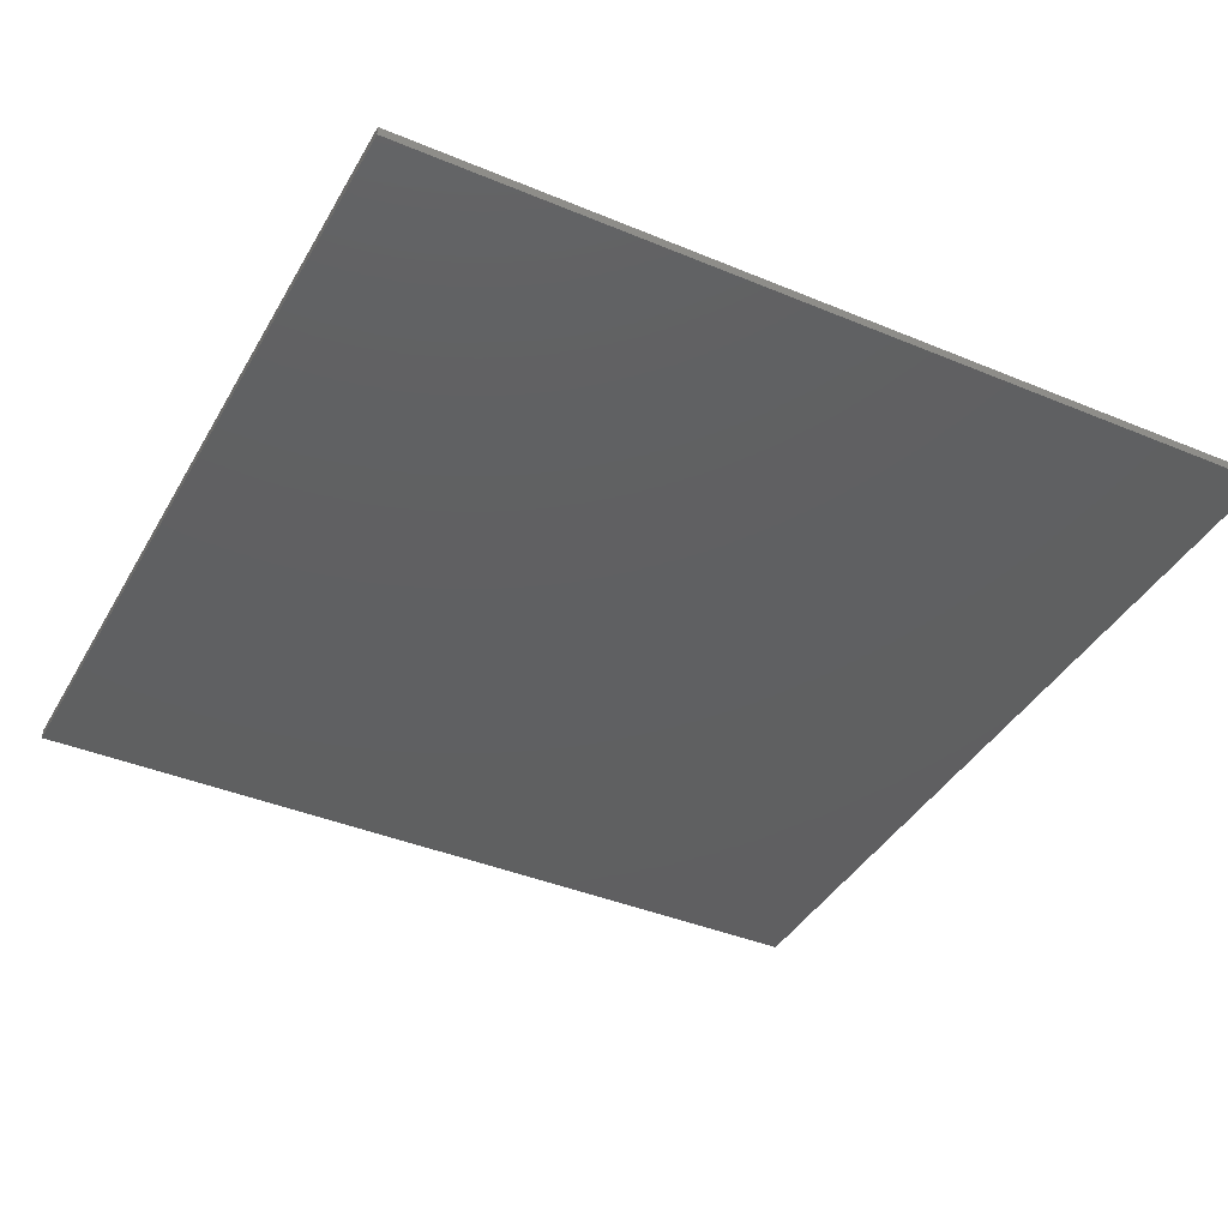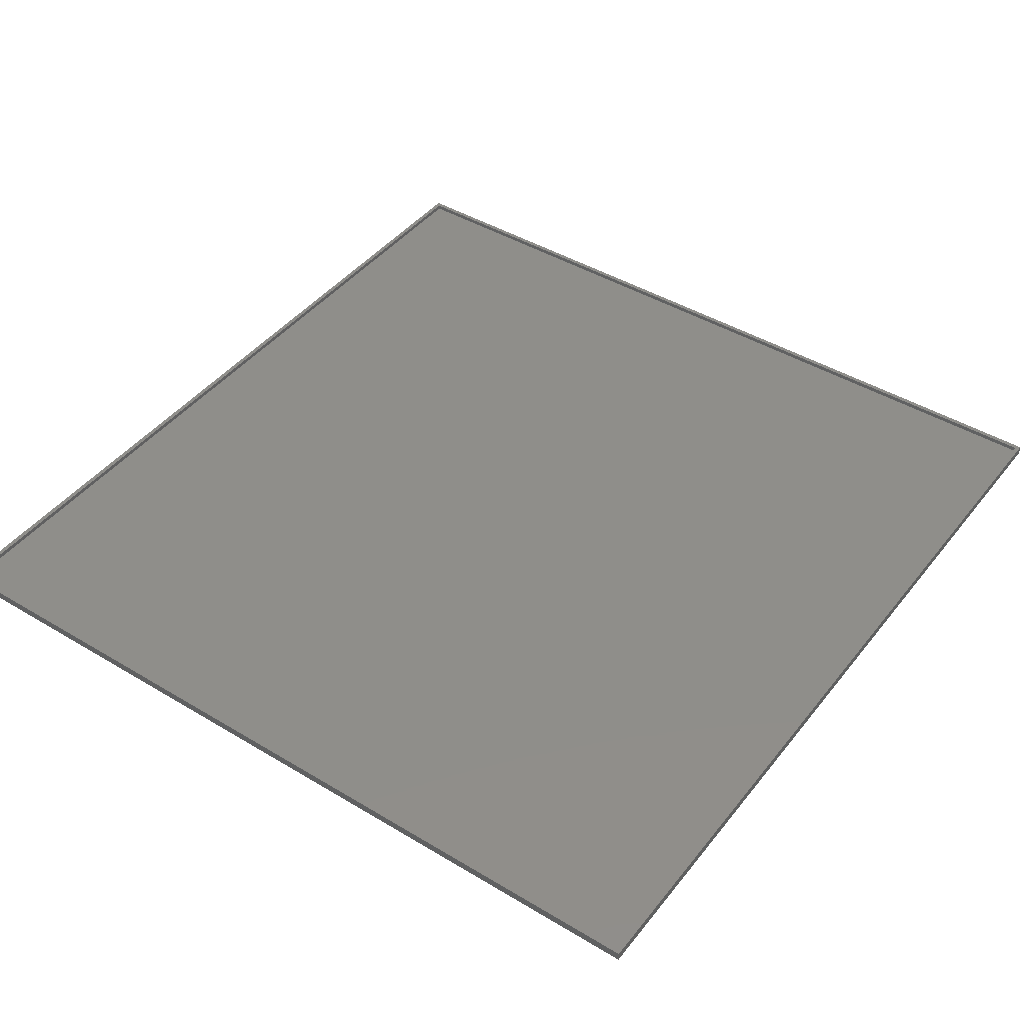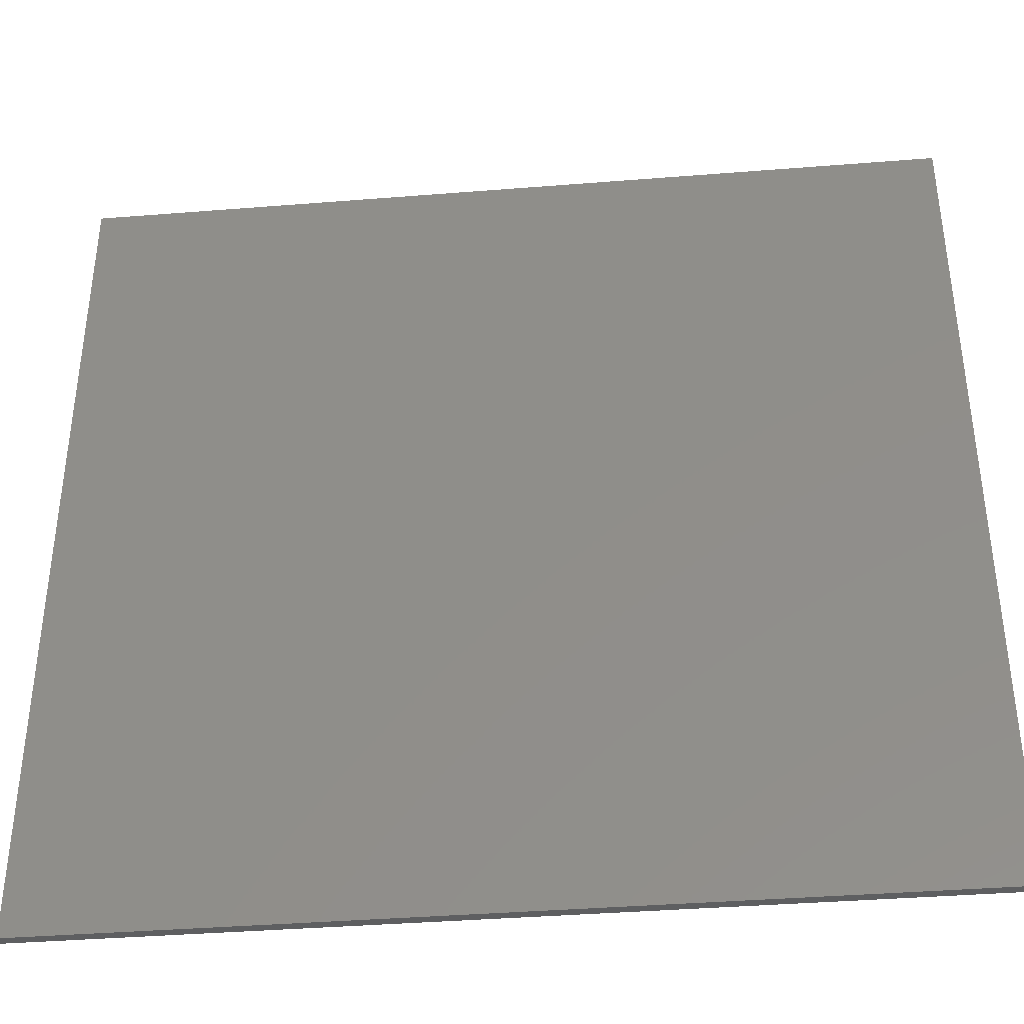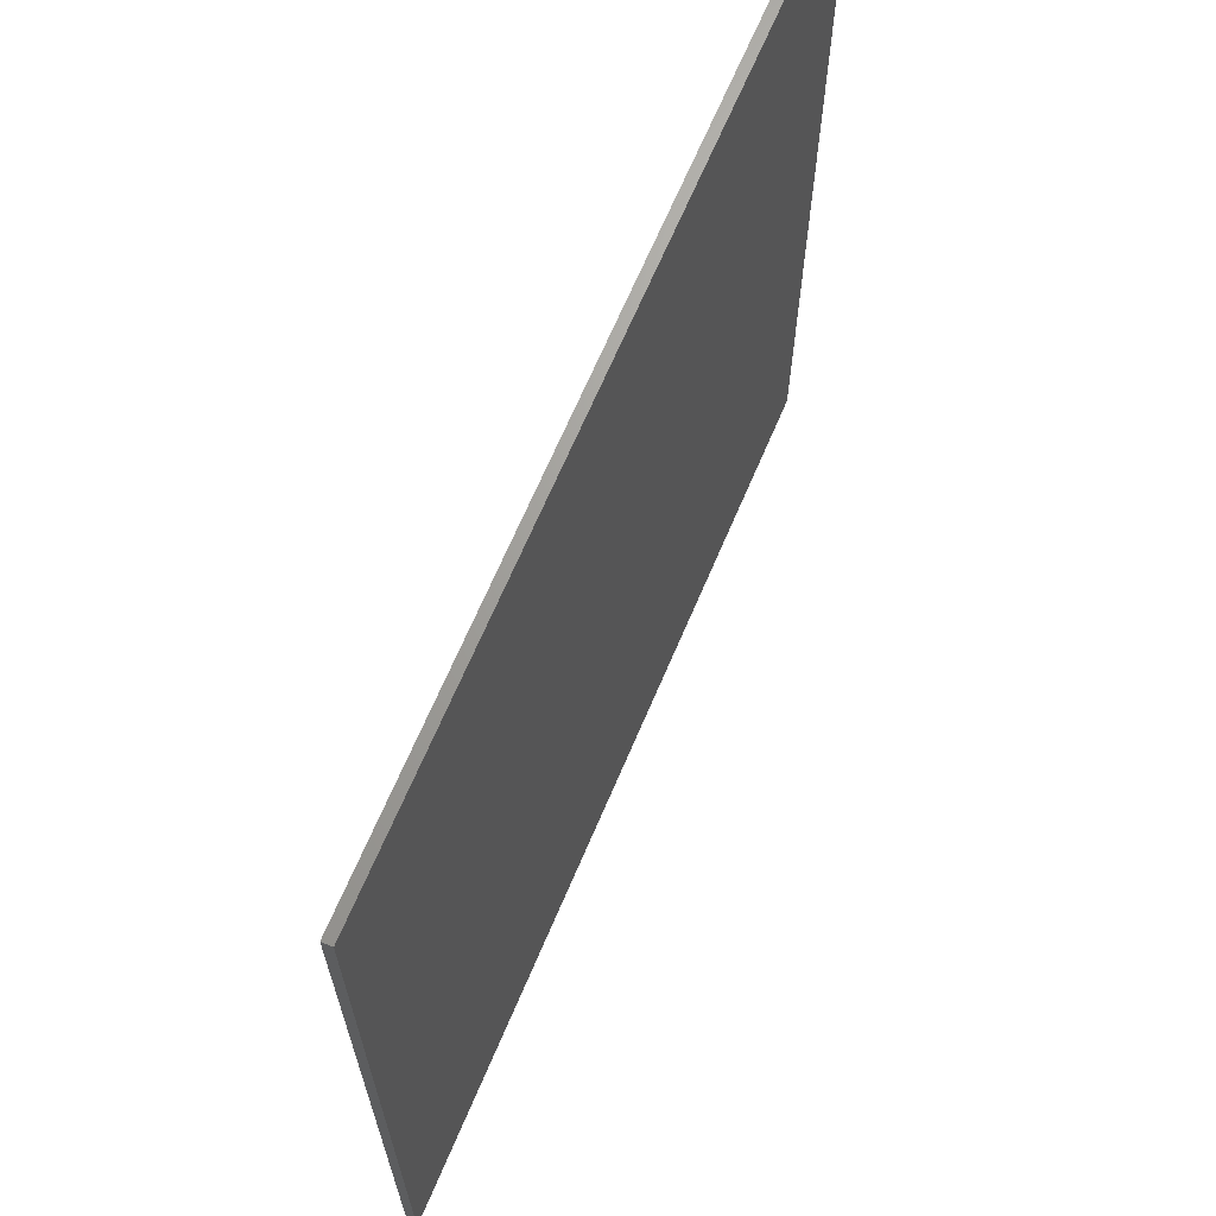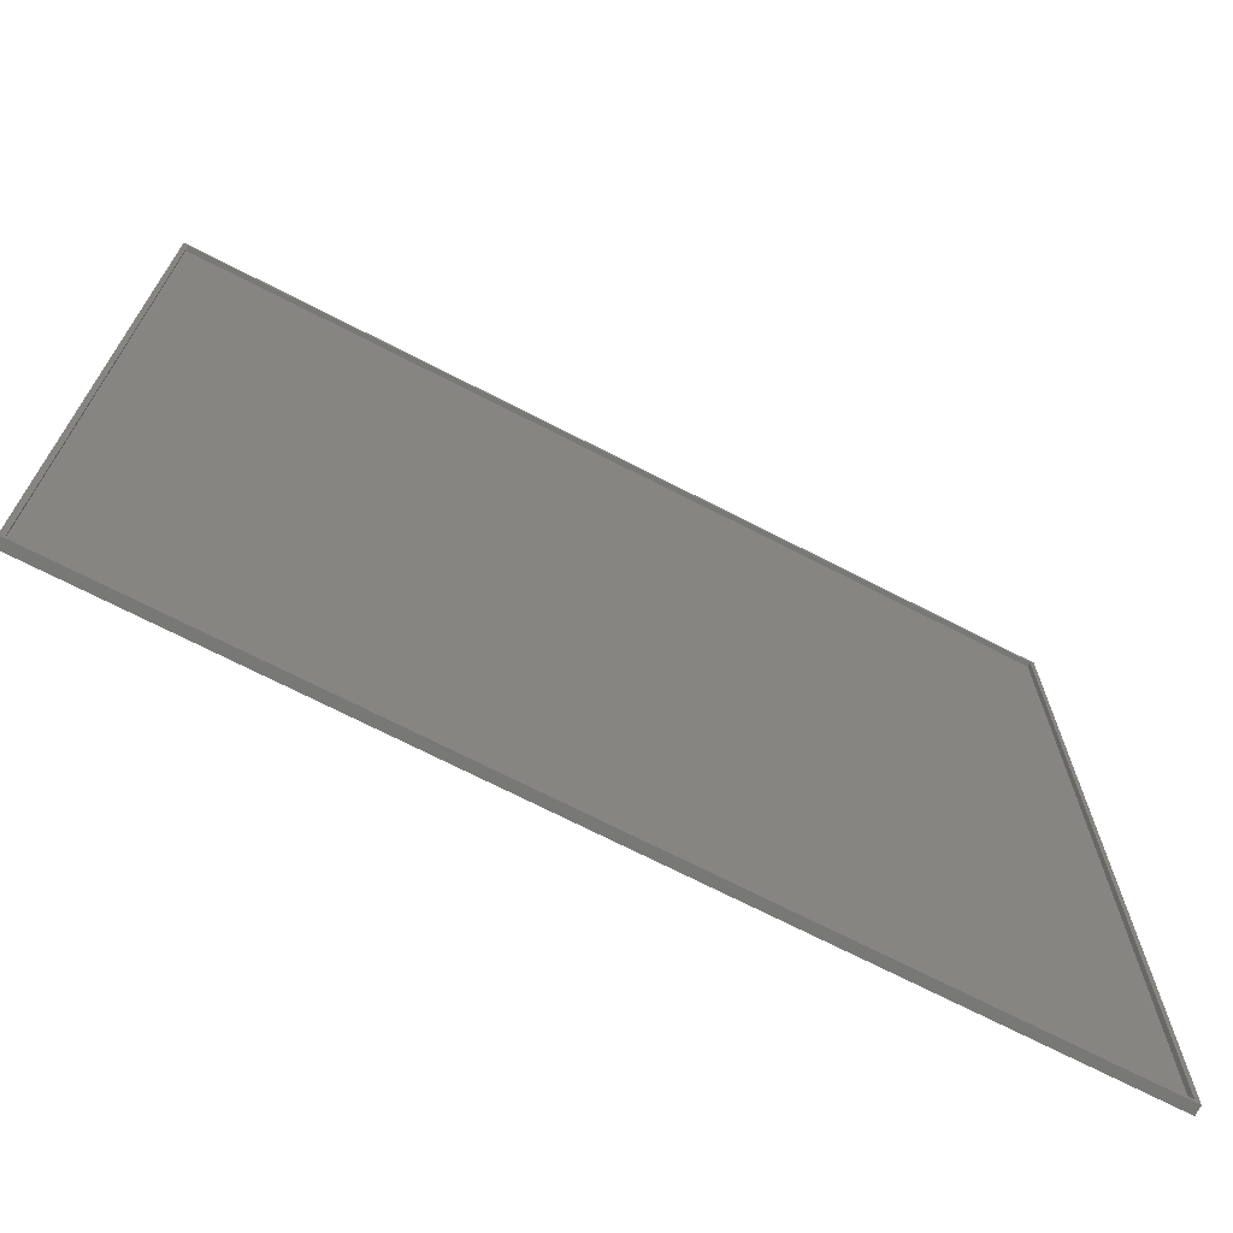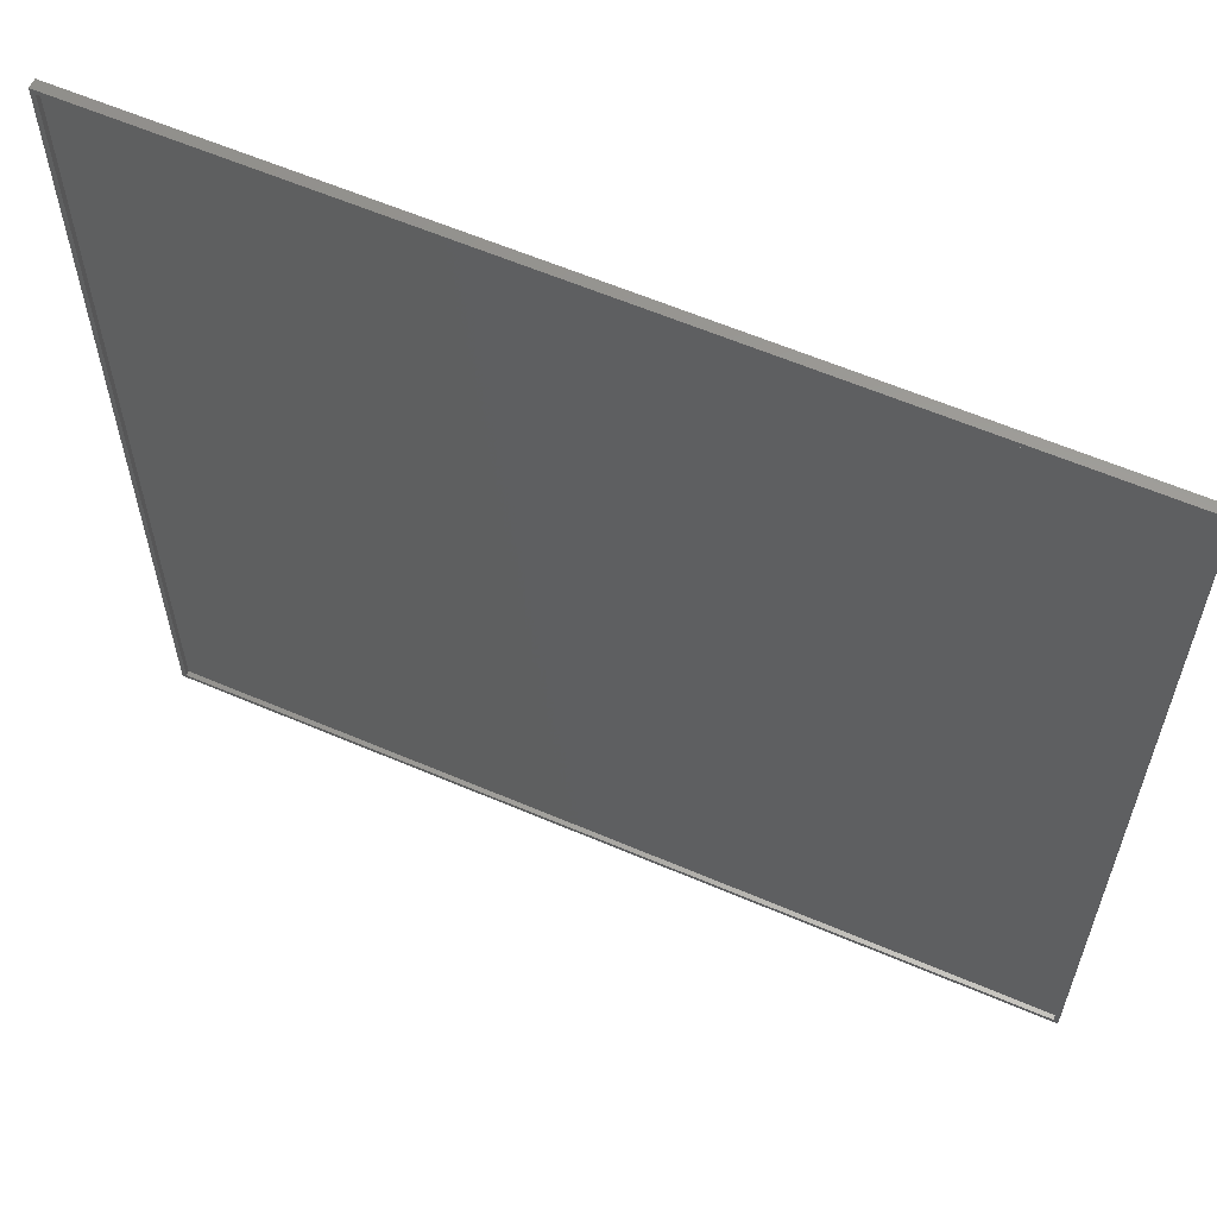
<metadata>
{"format":"stl","ext":"stl","renderer":"f3d","projection":"perspective","resolution":1024,"background":"white","views":[{"elev":-40.1,"azim":-117.2,"up":"+Y"},{"elev":43.7,"azim":-54.7,"up":"+Y"},{"elev":-39.1,"azim":5.7,"up":"+Z"},{"elev":67.3,"azim":-67.0,"up":"+Z"},{"elev":-70.9,"azim":152.8,"up":"+Z"},{"elev":60.6,"azim":-156.4,"up":"+Z"}]}
</metadata>
<code>
# stl→obj: 16 verts, 28 faces
v 0.75 0.007977 -0.7422
v 0.7422 0.007977 -0.7344
v 0.75 0.007977 0.7422
v -0.75 0.007977 -0.7422
v -0.7422 0.007977 -0.7344
v -0.75 0.007977 0.7422
v 0.7422 0.007977 0.7344
v -0.7422 0.007977 0.7344
v 0.7422 0 -0.7344
v 0.7422 0 0.7344
v -0.7422 0 -0.7344
v -0.7422 0 0.7344
v -0.75 -0.007812 0.7422
v 0.75 -0.007812 0.7422
v -0.75 -0.007812 -0.7422
v 0.75 -0.007812 -0.7422
f 1 2 3
f 1 4 2
f 4 5 2
f 4 6 5
f 2 7 3
f 6 3 7
f 6 7 8
f 6 8 5
f 9 10 2
f 2 10 7
f 5 8 11
f 11 8 12
f 5 11 2
f 2 11 9
f 8 7 12
f 12 7 10
f 12 10 11
f 11 10 9
f 13 14 6
f 6 14 3
f 15 4 16
f 16 4 1
f 4 15 6
f 6 15 13
f 16 1 14
f 14 1 3
f 13 15 14
f 14 15 16

</code>
